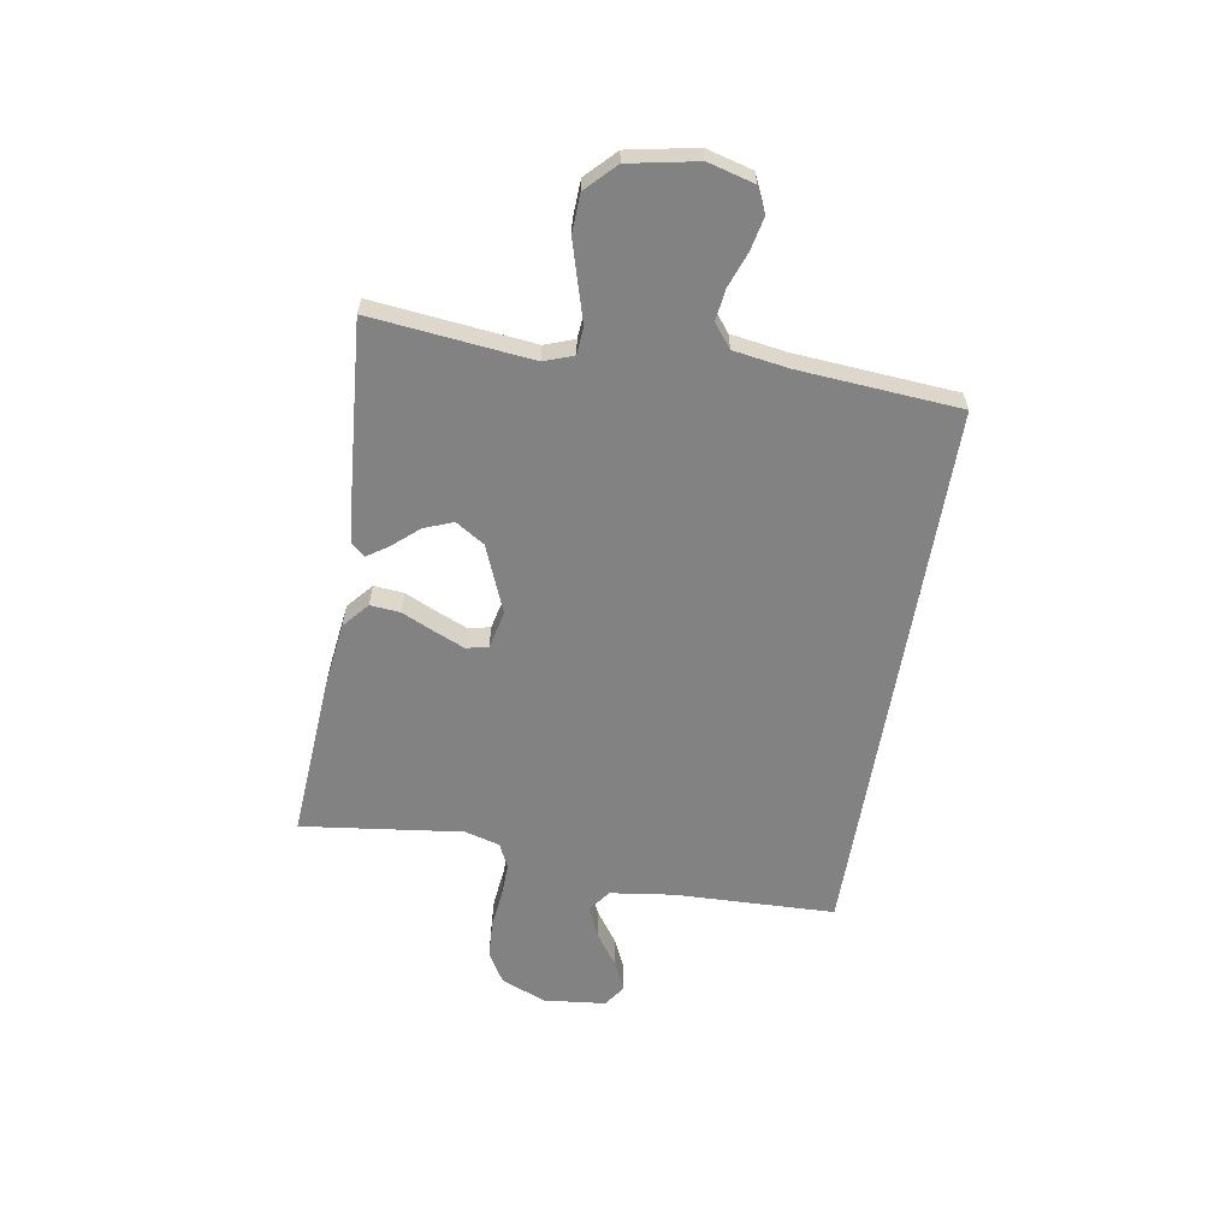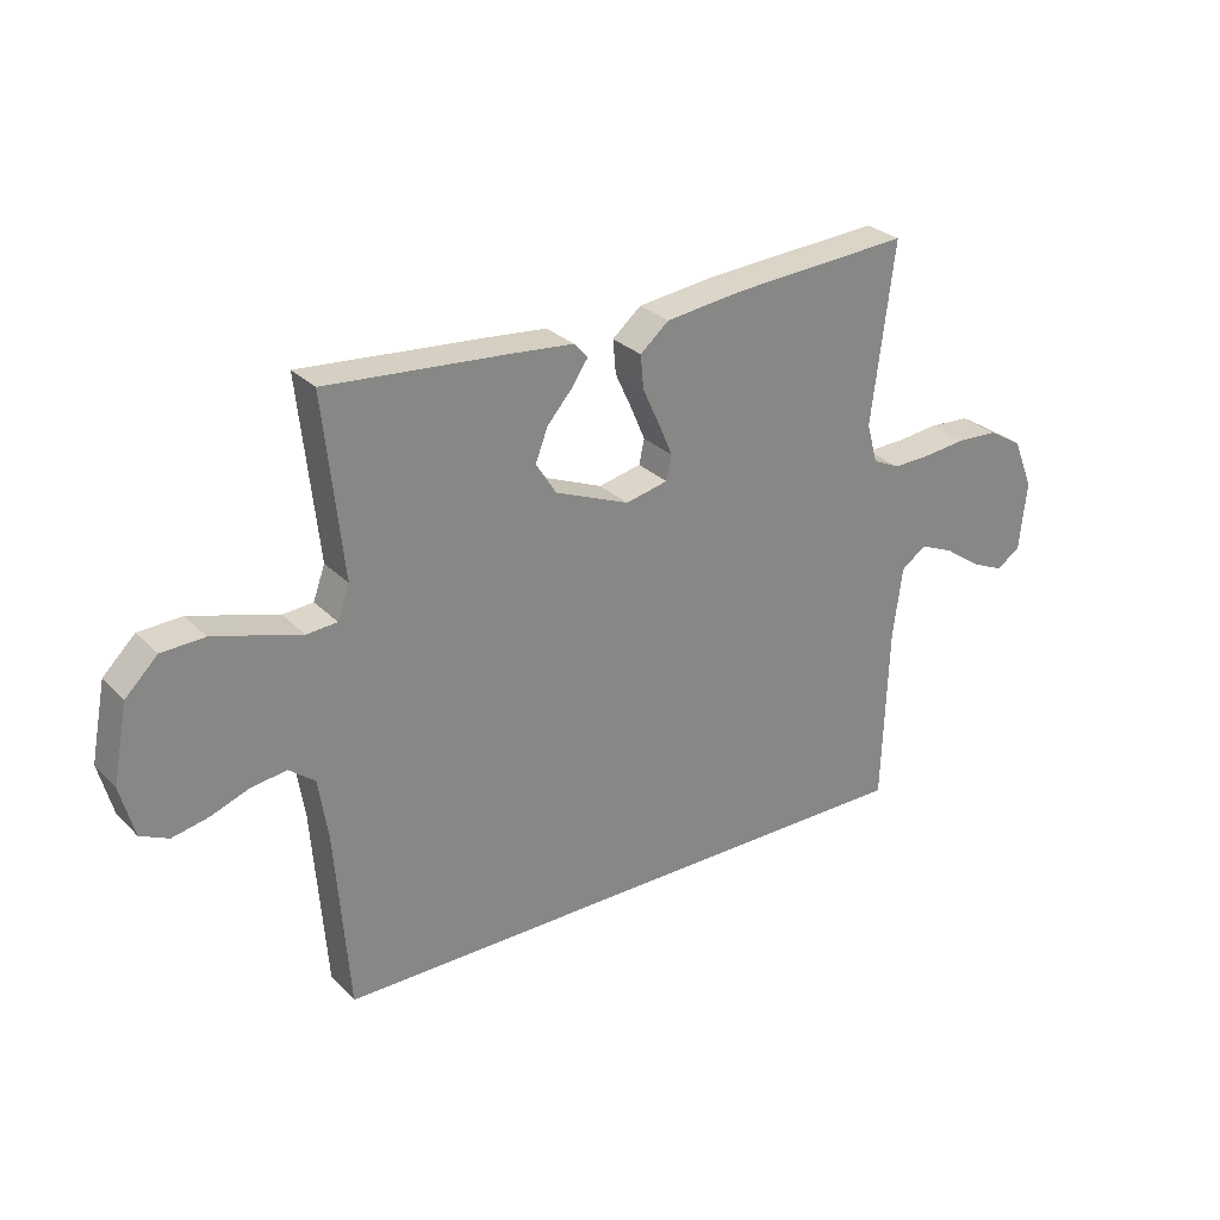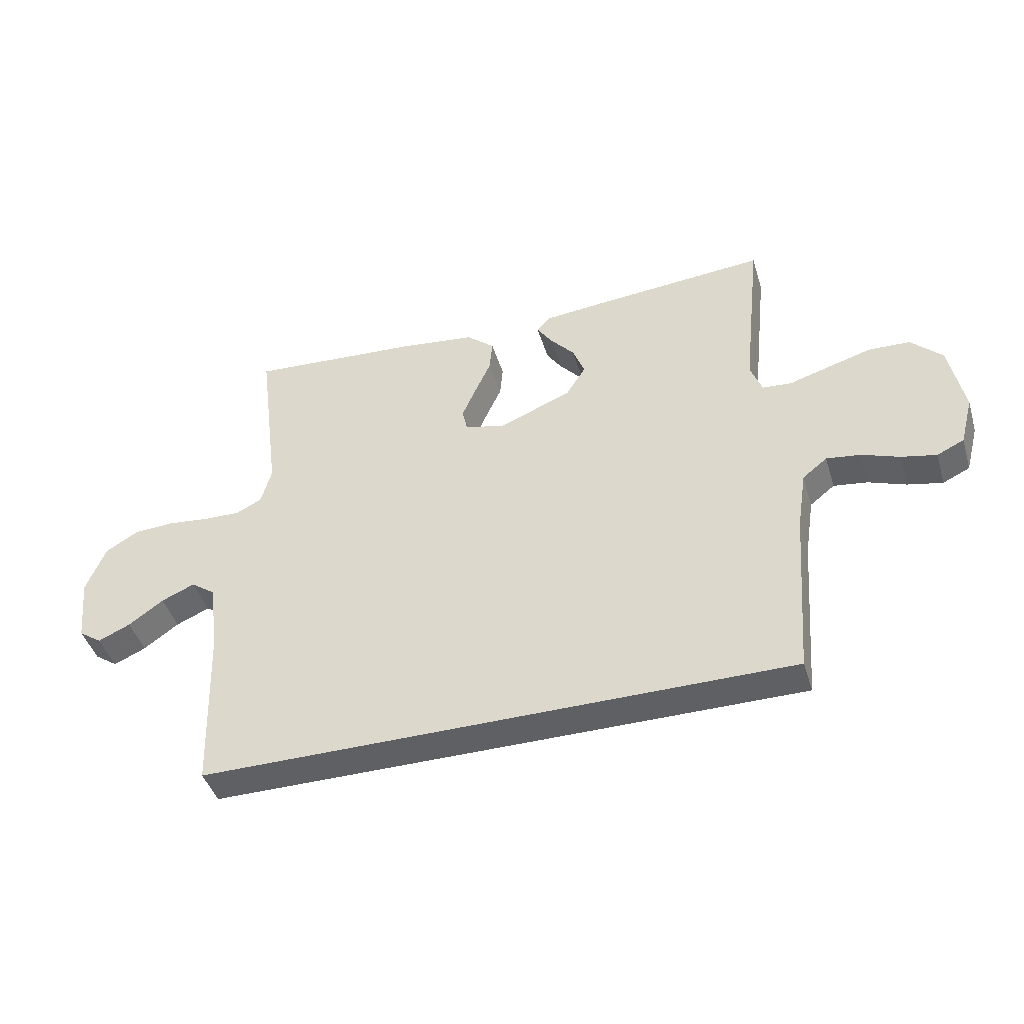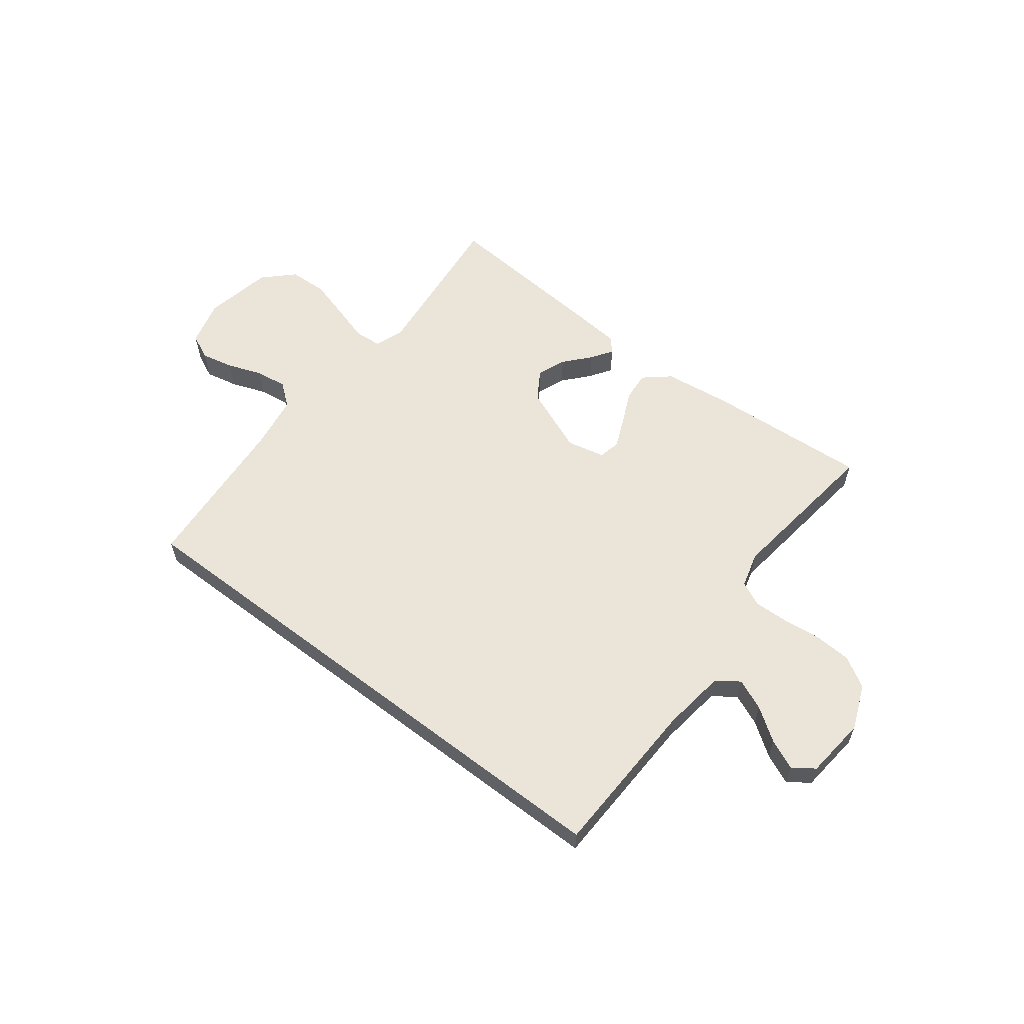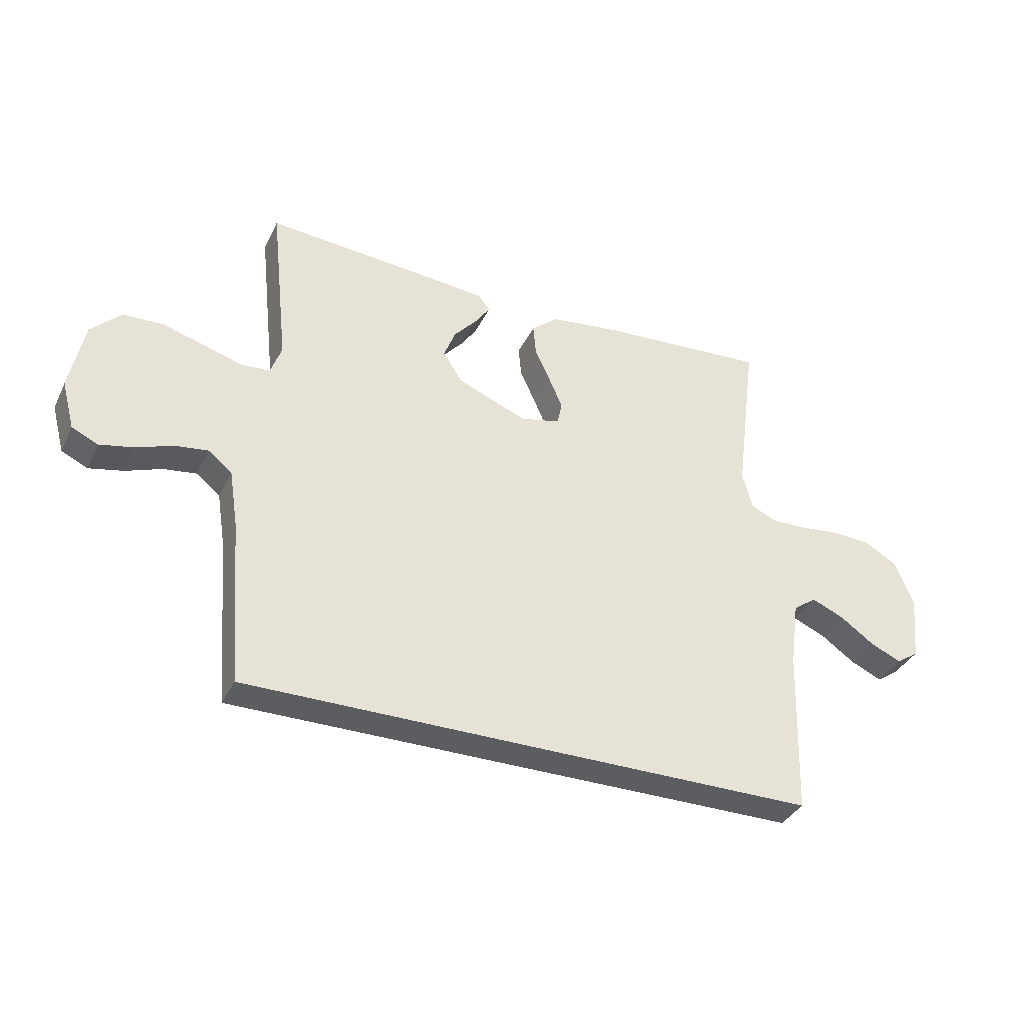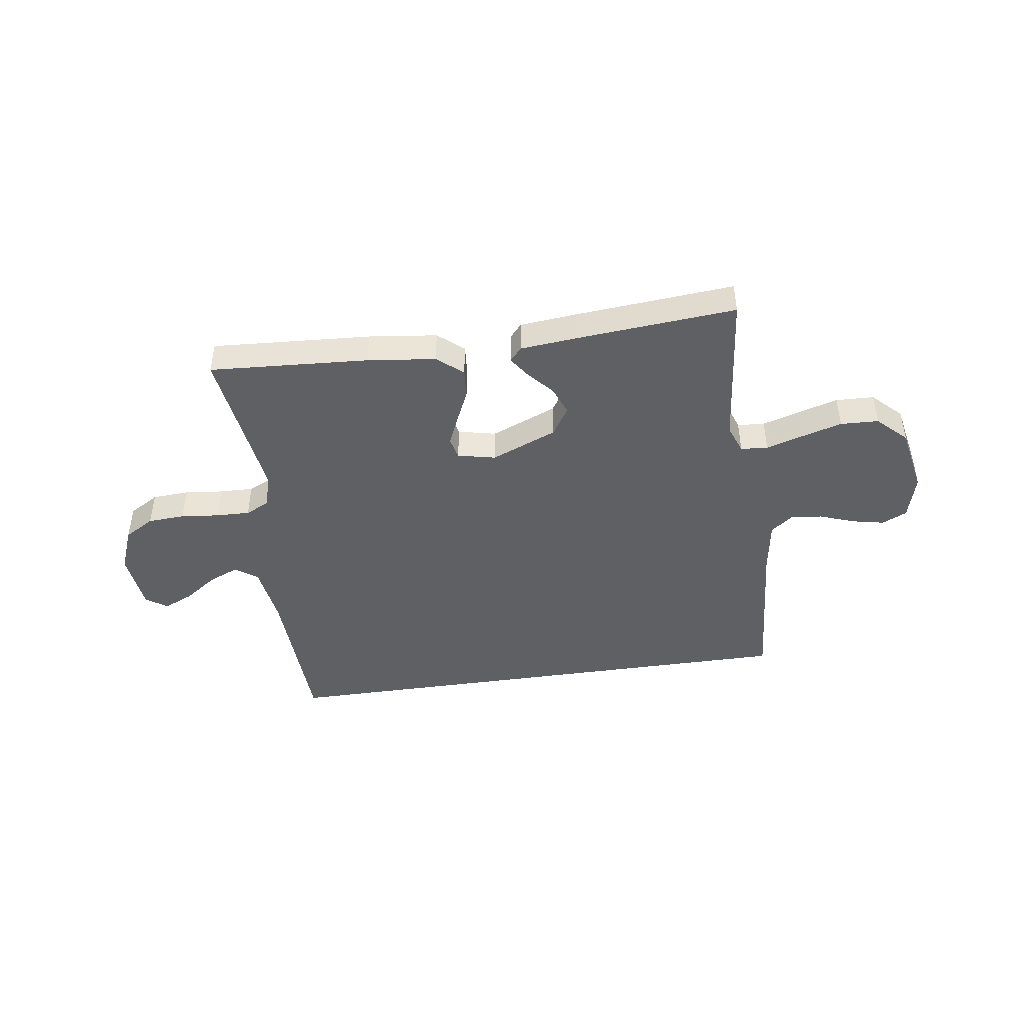
<metadata>
{"format":"obj","ext":"obj","renderer":"f3d","projection":"perspective","resolution":1024,"background":"white","views":[{"elev":-60.8,"azim":80.5,"up":"+Y"},{"elev":28.4,"azim":145.3,"up":"+Z"},{"elev":-43.8,"azim":16.7,"up":"+Z"},{"elev":58.9,"azim":-142.5,"up":"+Y"},{"elev":-36.3,"azim":156.5,"up":"+Z"},{"elev":-44.6,"azim":8.4,"up":"+Y"}]}
</metadata>
<code>
v 0.499 0.07 -0.5
v -0.528 0.07 -0.5
v -0.538 0.07 -0.2
v -0.554 0.07 -0.081
v -0.596 0.07 -0.051
v -0.654 0.07 -0.076
v -0.715 0.07 -0.119
v -0.771 0.07 -0.144
v -0.811 0.07 -0.116
v -0.823 0.07 0
v -0.789 0.07 0.084
v -0.732 0.07 0.118
v -0.662 0.07 0.122
v -0.59 0.07 0.114
v -0.526 0.07 0.112
v -0.48 0.07 0.134
v -0.462 0.07 0.2
v -0.5 0.07 0.5
v -0.2 0.07 0.48
v -0.071 0.07 0.464
v -0.023 0.07 0.423
v -0.028 0.07 0.367
v -0.056 0.07 0.306
v -0.08 0.07 0.25
v -0.071 0.07 0.209
v 0 0.07 0.193
v 0.125 0.07 0.244
v 0.159 0.07 0.298
v 0.138 0.07 0.352
v 0.096 0.07 0.4
v 0.069 0.07 0.44
v 0.092 0.07 0.466
v 0.2 0.07 0.476
v 0.5 0.07 0.5
v 0.468 0.07 0.2
v 0.488 0.07 0.145
v 0.539 0.07 0.141
v 0.609 0.07 0.162
v 0.685 0.07 0.184
v 0.757 0.07 0.181
v 0.811 0.07 0.128
v 0.836 0.07 0
v 0.813 0.07 -0.086
v 0.766 0.07 -0.108
v 0.705 0.07 -0.095
v 0.64 0.07 -0.071
v 0.581 0.07 -0.063
v 0.538 0.07 -0.097
v 0.522 0.07 -0.2
v 0.499 0 -0.5
v -0.528 0 -0.5
v -0.538 0 -0.2
v -0.554 0 -0.081
v -0.596 0 -0.051
v -0.654 0 -0.076
v -0.715 0 -0.119
v -0.771 0 -0.144
v -0.811 0 -0.116
v -0.823 0 0
v -0.789 0 0.084
v -0.732 0 0.118
v -0.662 0 0.122
v -0.59 0 0.114
v -0.526 0 0.112
v -0.48 0 0.134
v -0.462 0 0.2
v -0.5 0 0.5
v -0.2 0 0.48
v -0.071 0 0.464
v -0.023 0 0.423
v -0.028 0 0.367
v -0.056 0 0.306
v -0.08 0 0.25
v -0.071 0 0.209
v 0 0 0.193
v 0.125 0 0.244
v 0.159 0 0.298
v 0.138 0 0.352
v 0.096 0 0.4
v 0.069 0 0.44
v 0.092 0 0.466
v 0.2 0 0.476
v 0.5 0 0.5
v 0.468 0 0.2
v 0.488 0 0.145
v 0.539 0 0.141
v 0.609 0 0.162
v 0.685 0 0.184
v 0.757 0 0.181
v 0.811 0 0.128
v 0.836 0 0
v 0.813 0 -0.086
v 0.766 0 -0.108
v 0.705 0 -0.095
v 0.64 0 -0.071
v 0.581 0 -0.063
v 0.538 0 -0.097
v 0.522 0 -0.2
f 43 44 45 46
f 43 46 47
f 42 43 47
f 41 42 47
f 40 41 47 48
f 37 38 39 40
f 32 33 34 35
f 32 35 36
f 29 30 31 32
f 29 32 36
f 28 29 36
f 27 28 36
f 26 27 36
f 20 21 22 23
f 20 23 24
f 17 18 19 20
f 16 17 20 24
f 15 16 24 25
f 11 12 13 14
f 11 14 15
f 10 11 15
f 6 7 8 9
f 5 6 9 10
f 49 1 2 3
f 48 49 3 4
f 37 40 48 4
f 10 15 25 26
f 5 10 26 36
f 4 5 36 37
f 95 94 93 92
f 96 95 92
f 96 92 91
f 96 91 90
f 97 96 90 89
f 89 88 87 86
f 84 83 82 81
f 85 84 81
f 81 80 79 78
f 85 81 78
f 85 78 77
f 85 77 76
f 85 76 75
f 72 71 70 69
f 73 72 69
f 69 68 67 66
f 73 69 66 65
f 74 73 65 64
f 63 62 61 60
f 64 63 60
f 64 60 59
f 58 57 56 55
f 59 58 55 54
f 52 51 50 98
f 53 52 98 97
f 53 97 89 86
f 75 74 64 59
f 85 75 59 54
f 86 85 54 53
f 1 50 51 2
f 2 51 52 3
f 3 52 53 4
f 4 53 54 5
f 5 54 55 6
f 6 55 56 7
f 7 56 57 8
f 8 57 58 9
f 9 58 59 10
f 10 59 60 11
f 11 60 61 12
f 12 61 62 13
f 13 62 63 14
f 14 63 64 15
f 15 64 65 16
f 16 65 66 17
f 17 66 67 18
f 18 67 68 19
f 19 68 69 20
f 20 69 70 21
f 21 70 71 22
f 22 71 72 23
f 23 72 73 24
f 24 73 74 25
f 25 74 75 26
f 26 75 76 27
f 27 76 77 28
f 28 77 78 29
f 29 78 79 30
f 30 79 80 31
f 31 80 81 32
f 32 81 82 33
f 33 82 83 34
f 34 83 84 35
f 35 84 85 36
f 36 85 86 37
f 37 86 87 38
f 38 87 88 39
f 39 88 89 40
f 40 89 90 41
f 41 90 91 42
f 42 91 92 43
f 43 92 93 44
f 44 93 94 45
f 45 94 95 46
f 46 95 96 47
f 47 96 97 48
f 48 97 98 49
f 49 98 50 1

</code>
